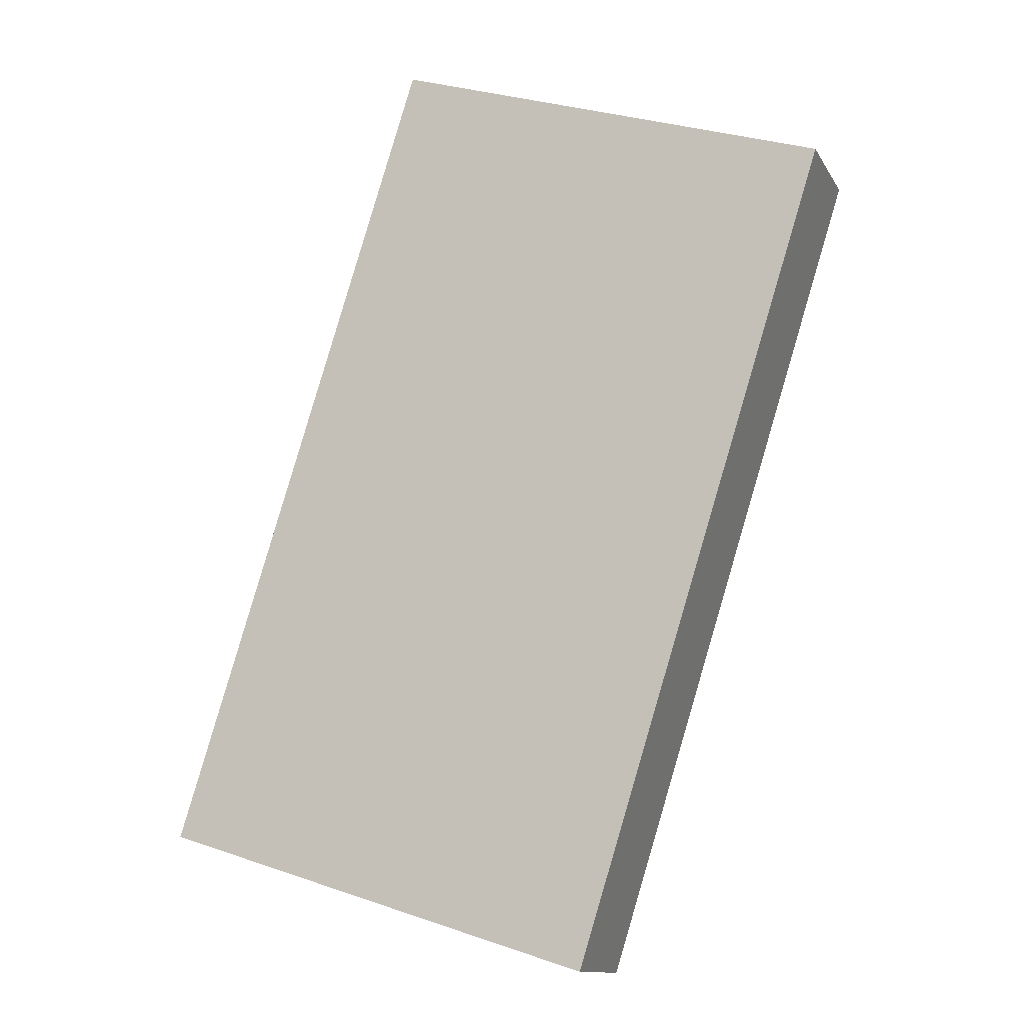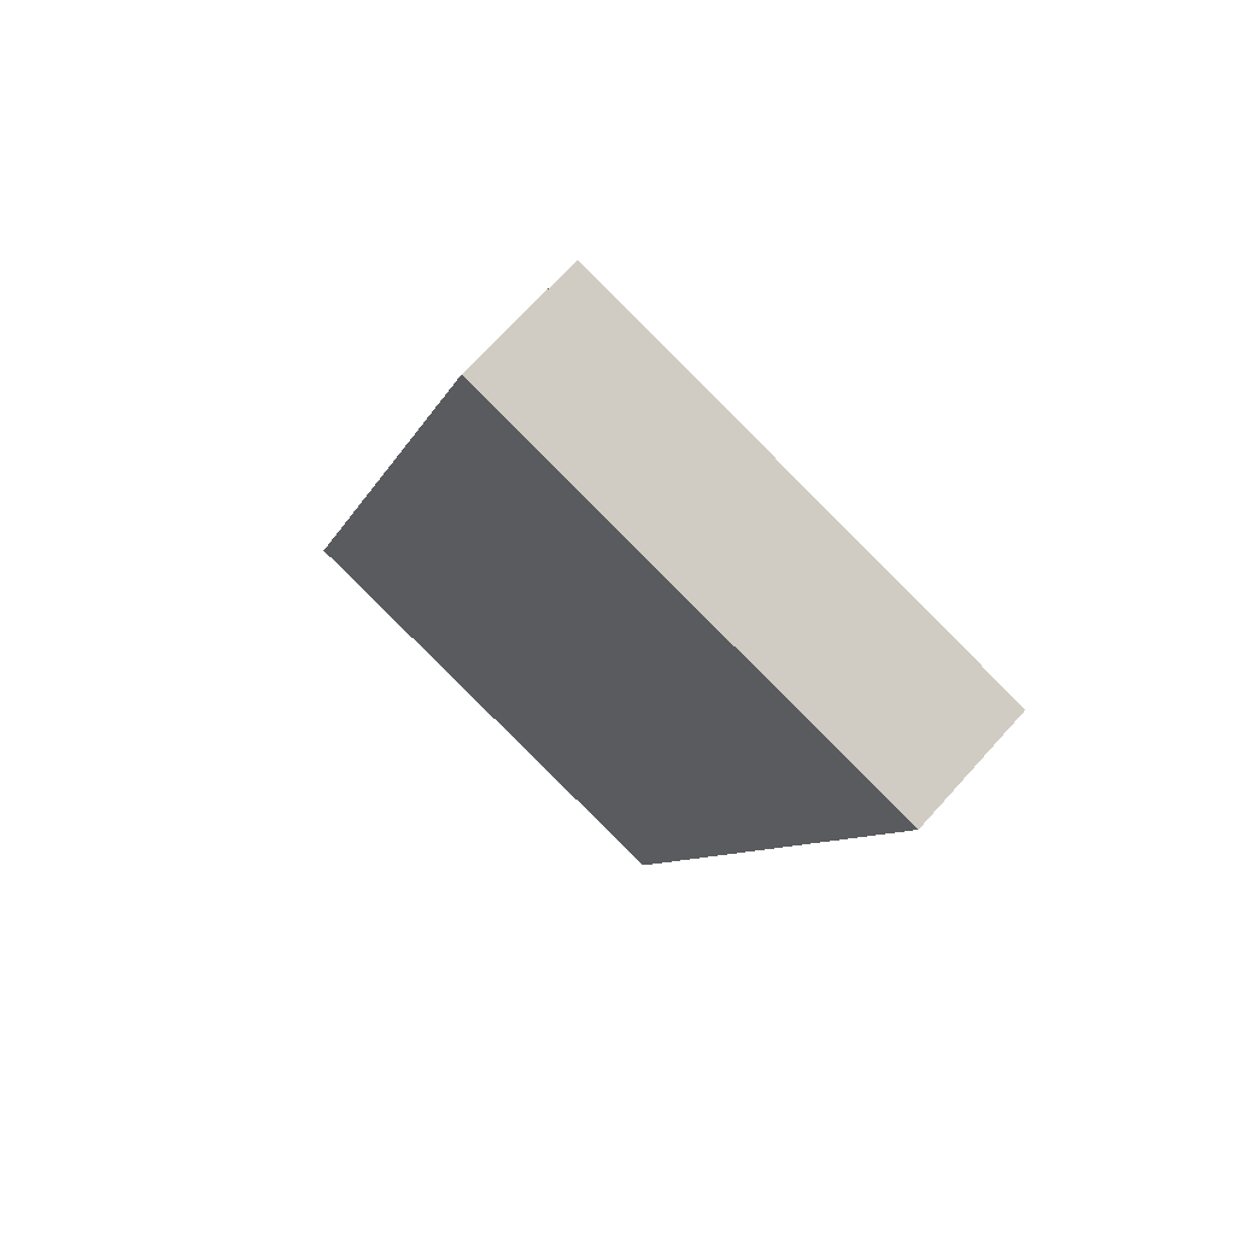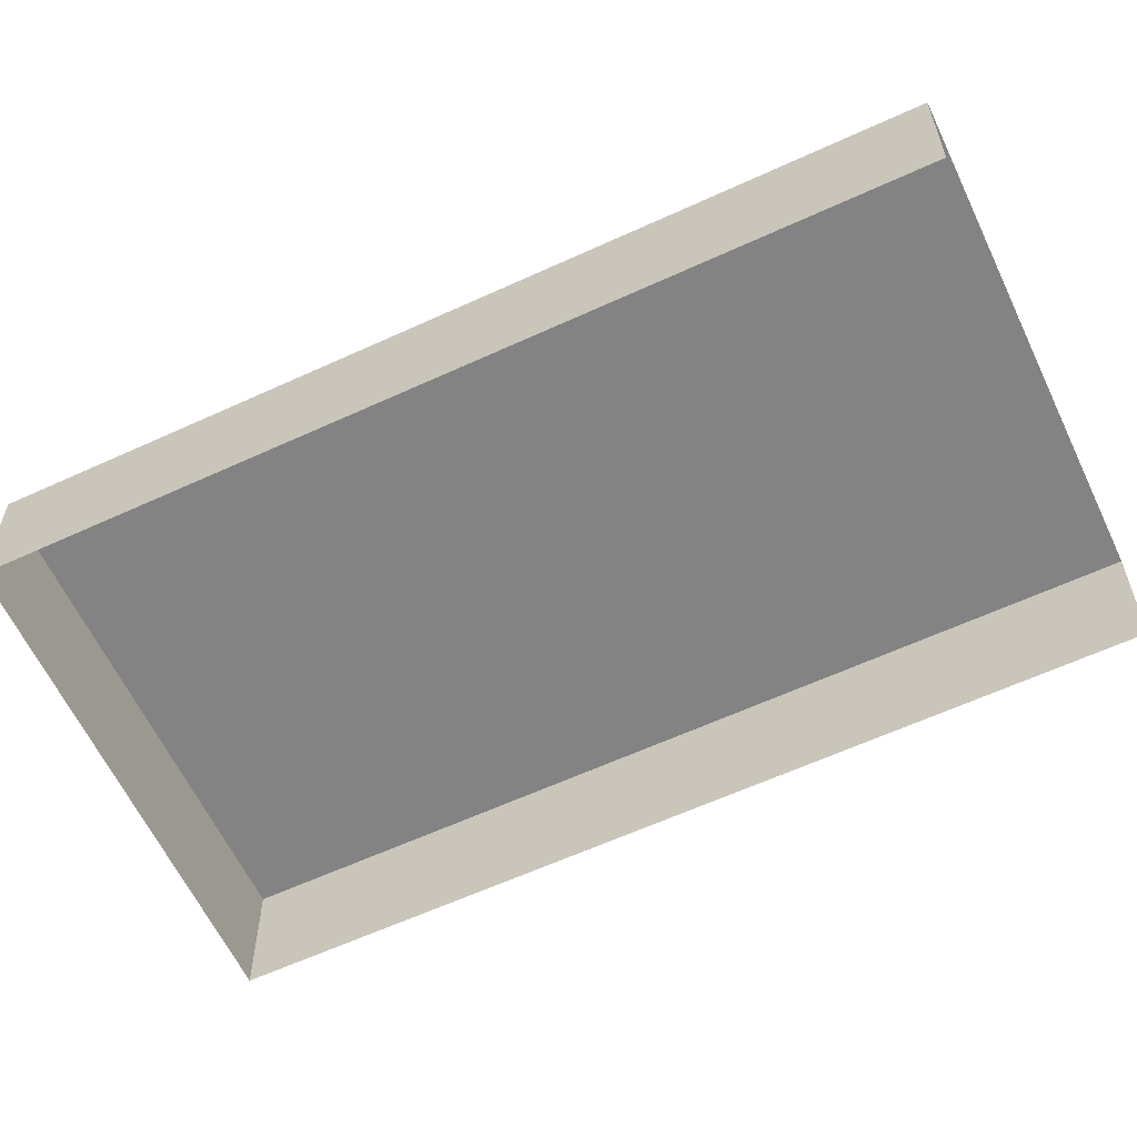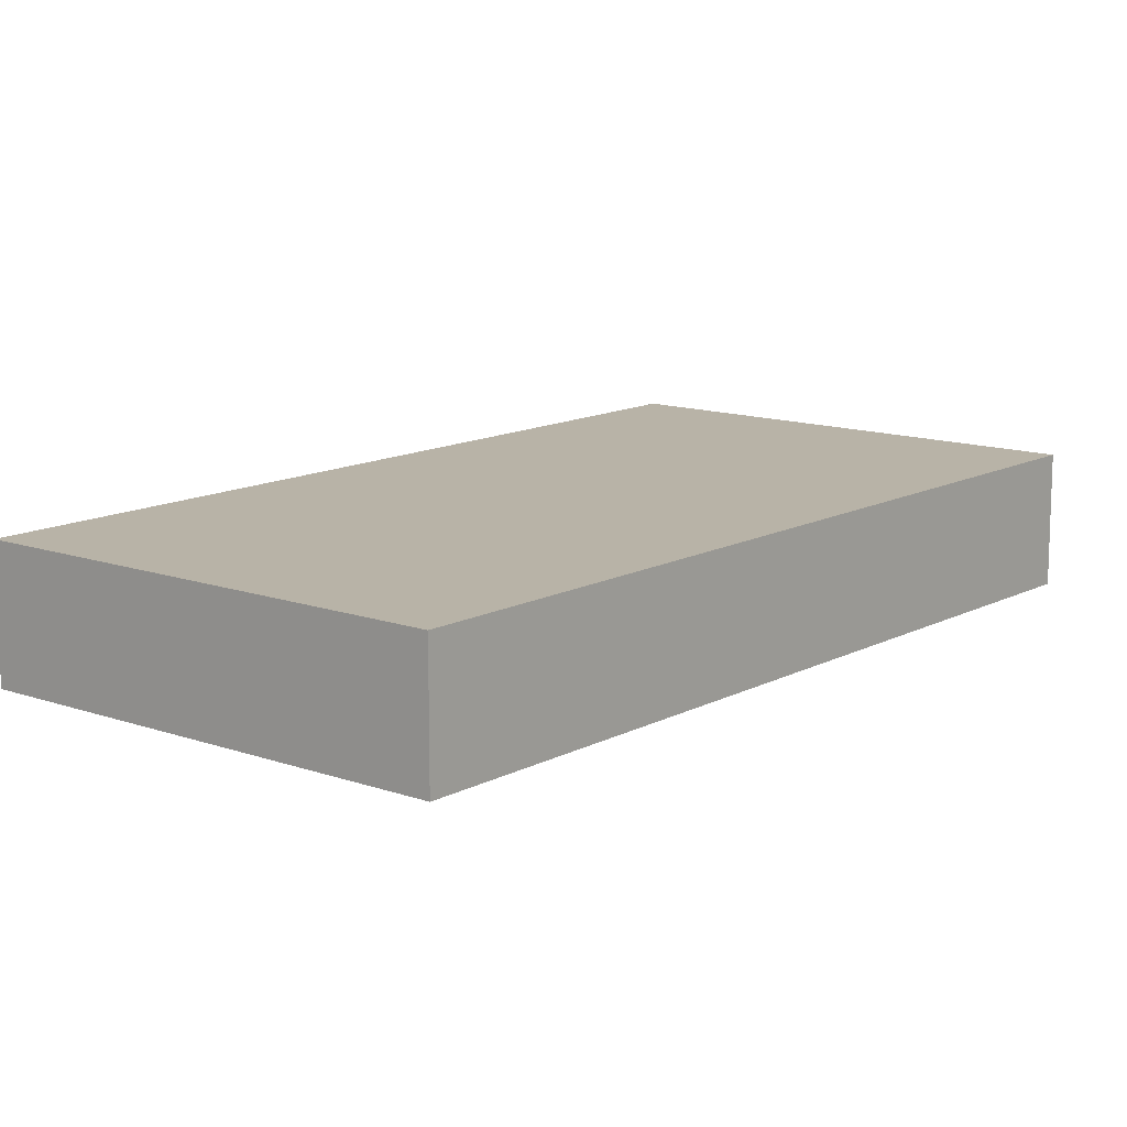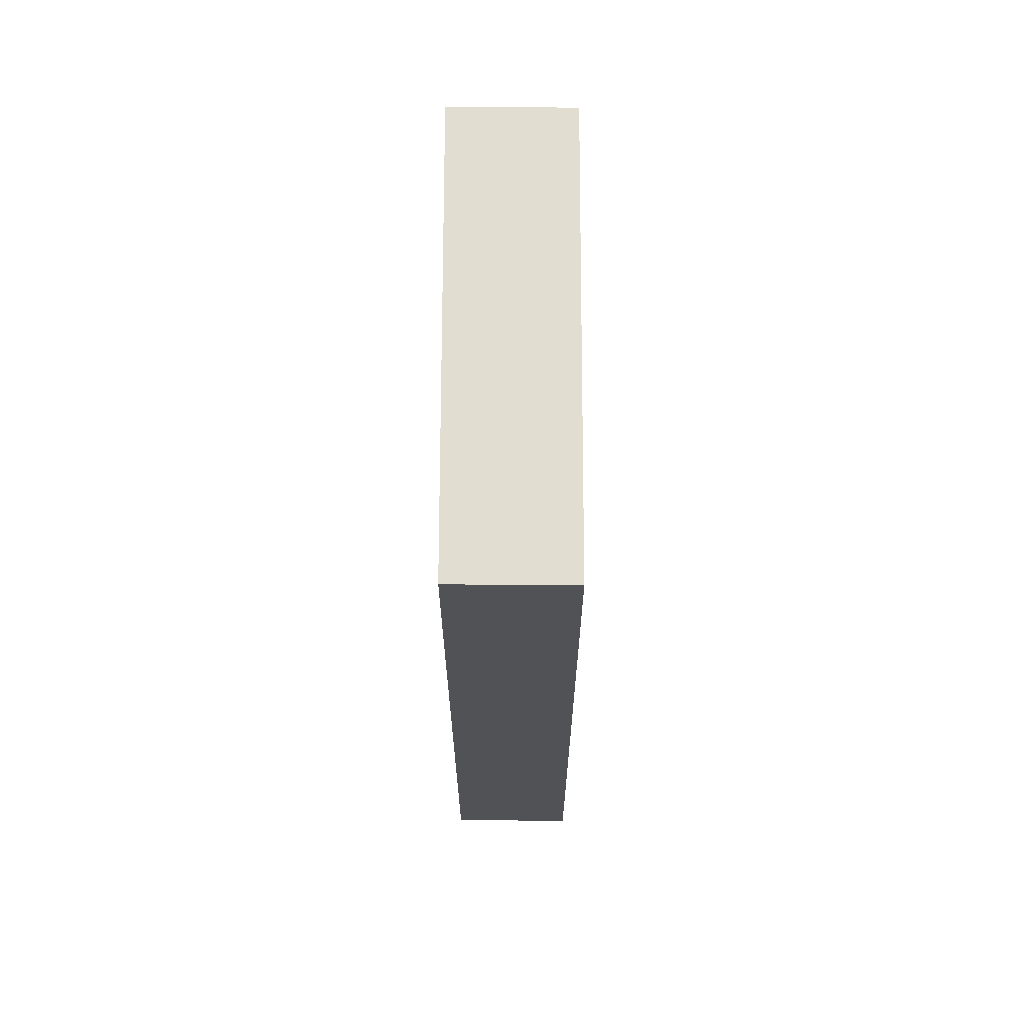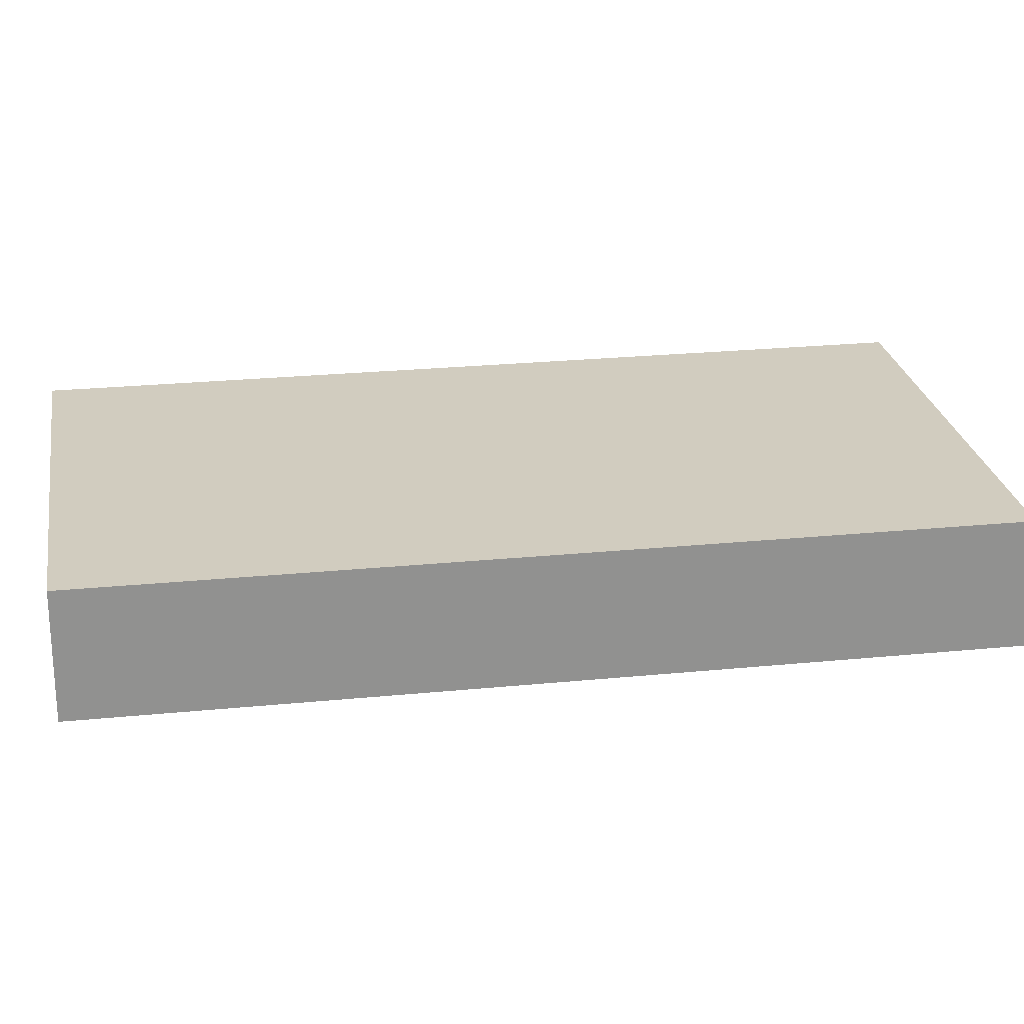
<metadata>
{"format":"obj","ext":"obj","renderer":"f3d","projection":"perspective","resolution":1024,"background":"white","views":[{"elev":-12.5,"azim":19.5,"up":"+Y"},{"elev":71.0,"azim":41.9,"up":"+Y"},{"elev":-61.1,"azim":-82.3,"up":"+Z"},{"elev":12.7,"azim":-158.2,"up":"+Z"},{"elev":51.3,"azim":90.1,"up":"+Y"},{"elev":24.1,"azim":-116.9,"up":"+Z"}]}
</metadata>
<code>
v -2.259e+05 -1.274e+05 12.56
v -2.259e+05 -1.274e+05 12.56
v -2.259e+05 -1.275e+05 12.56
v -2.259e+05 -1.274e+05 12.56
v -2.259e+05 -1.274e+05 13.58
v -2.259e+05 -1.274e+05 13.58
v -2.259e+05 -1.275e+05 13.58
v -2.259e+05 -1.274e+05 13.58
f 1 2 3
f 4 1 3
f 7 4 3
f 7 6 4
f 5 6 7
f 8 5 7
f 8 2 1
f 5 8 1
f 5 1 4
f 6 5 4
f 7 3 2
f 8 7 2

</code>
